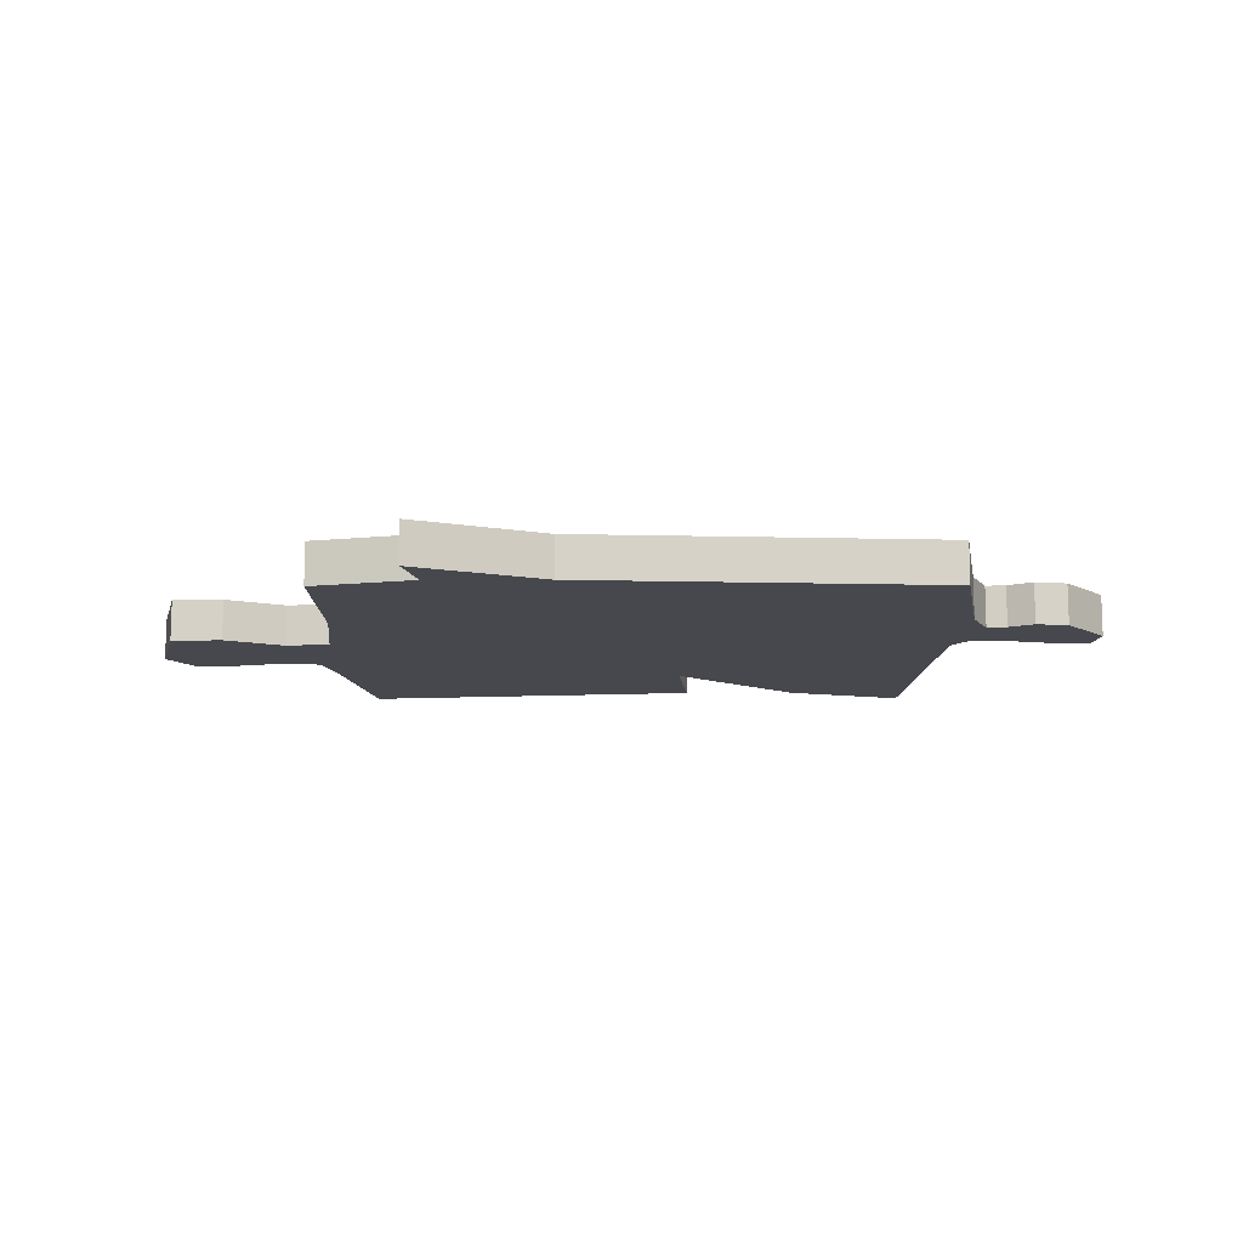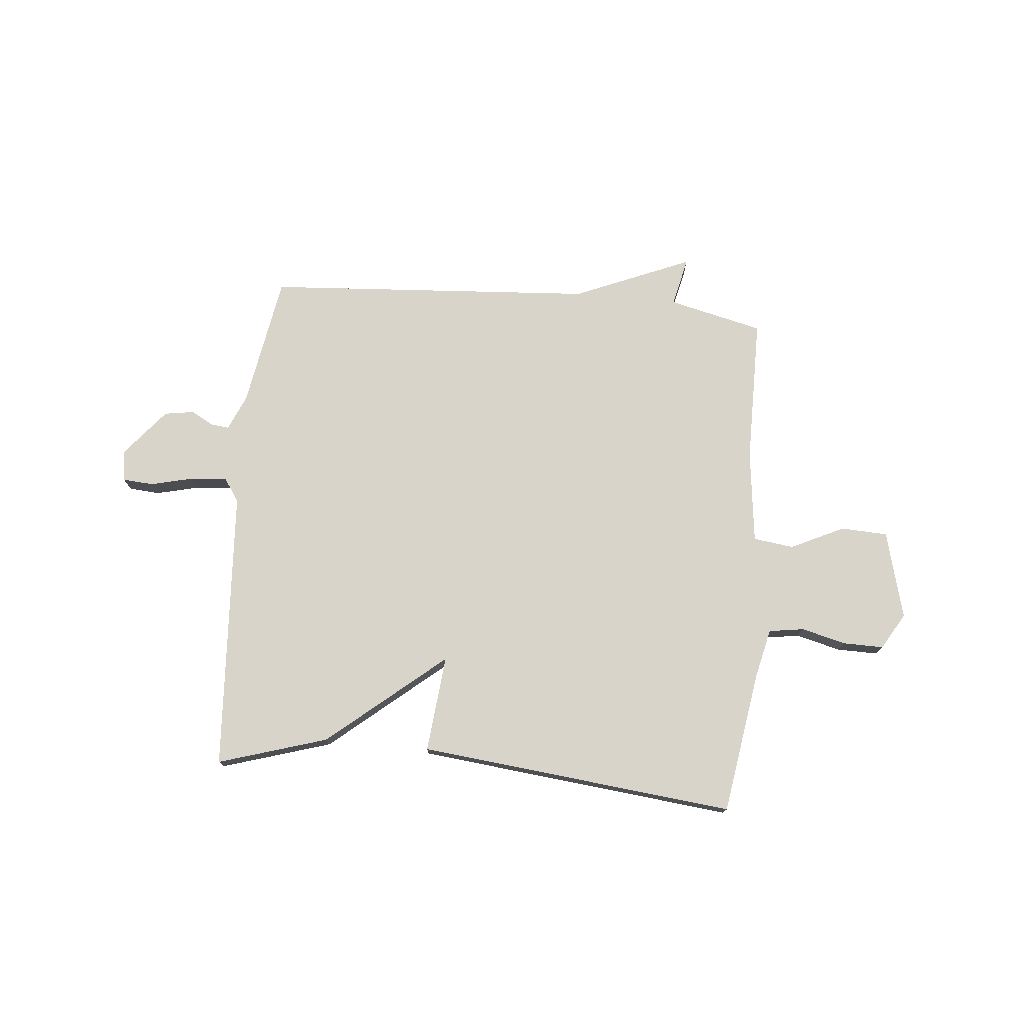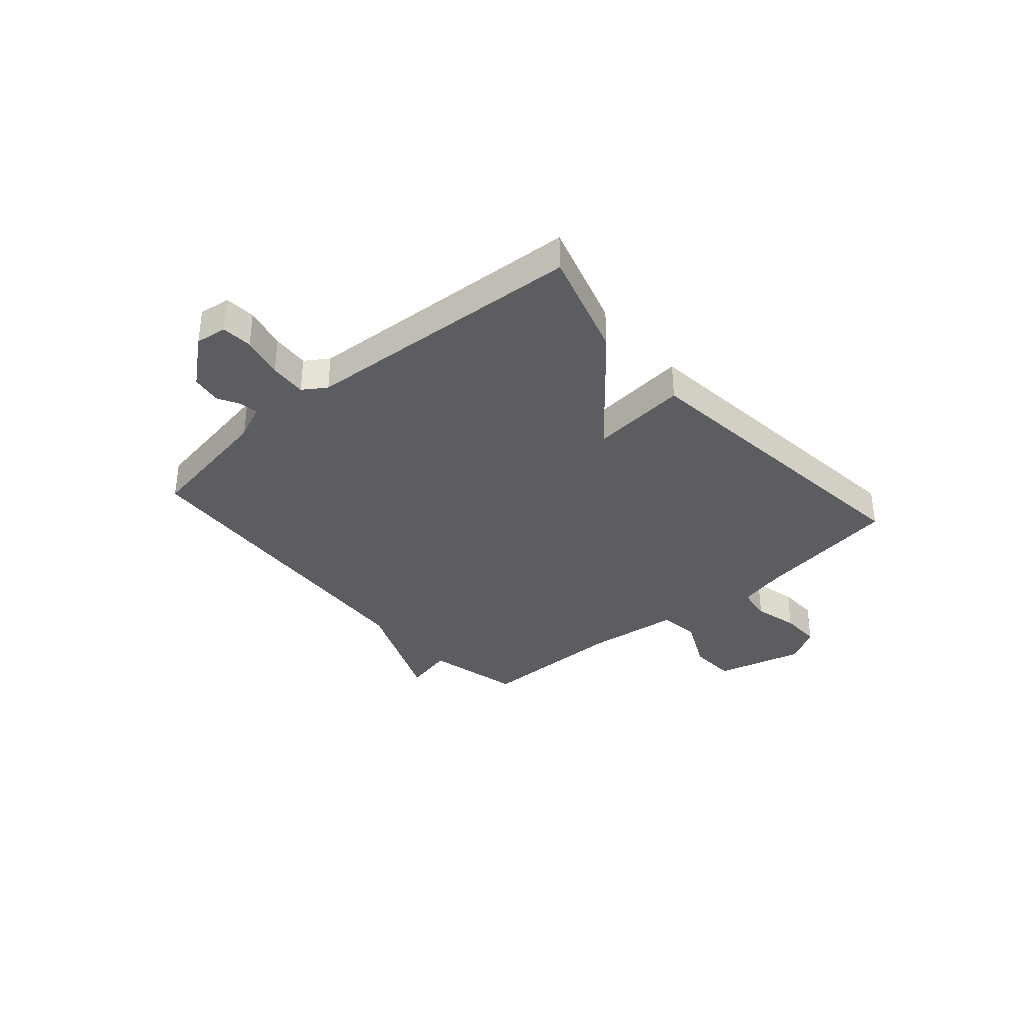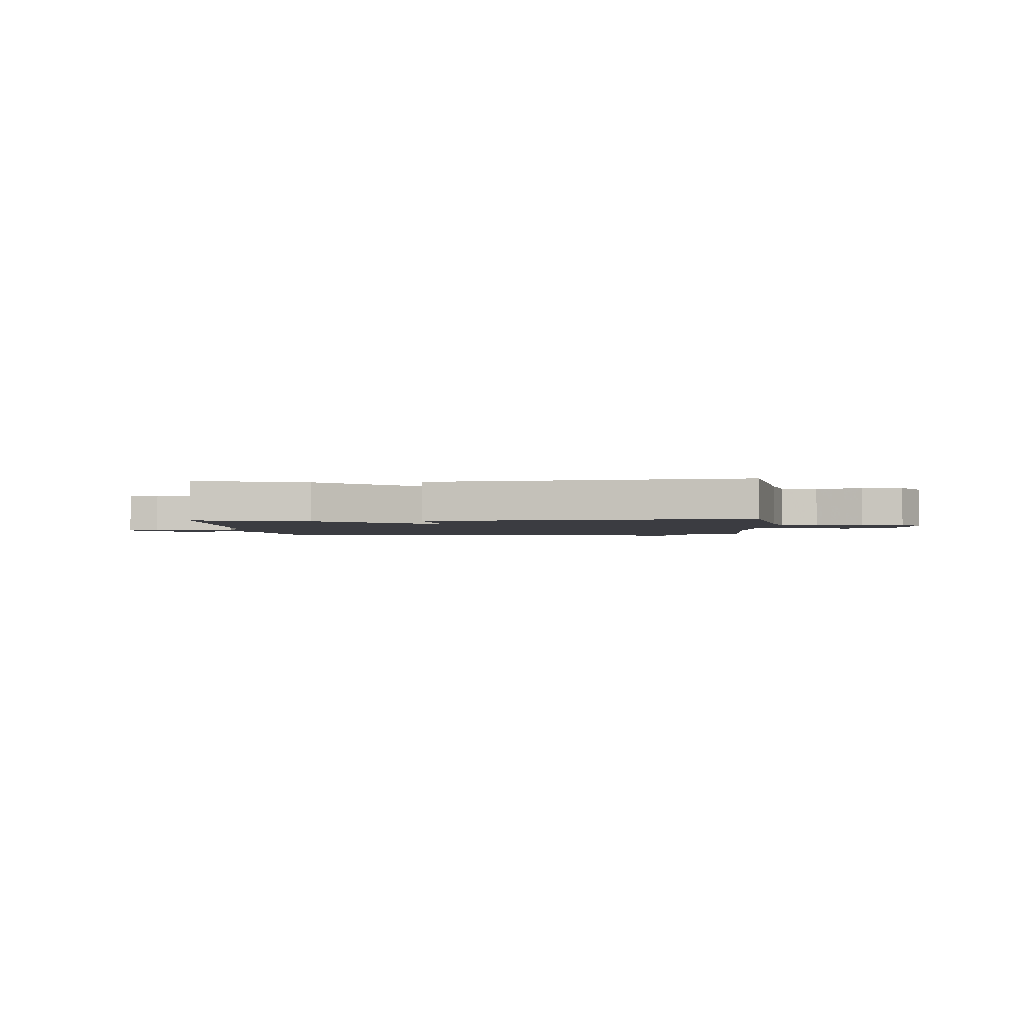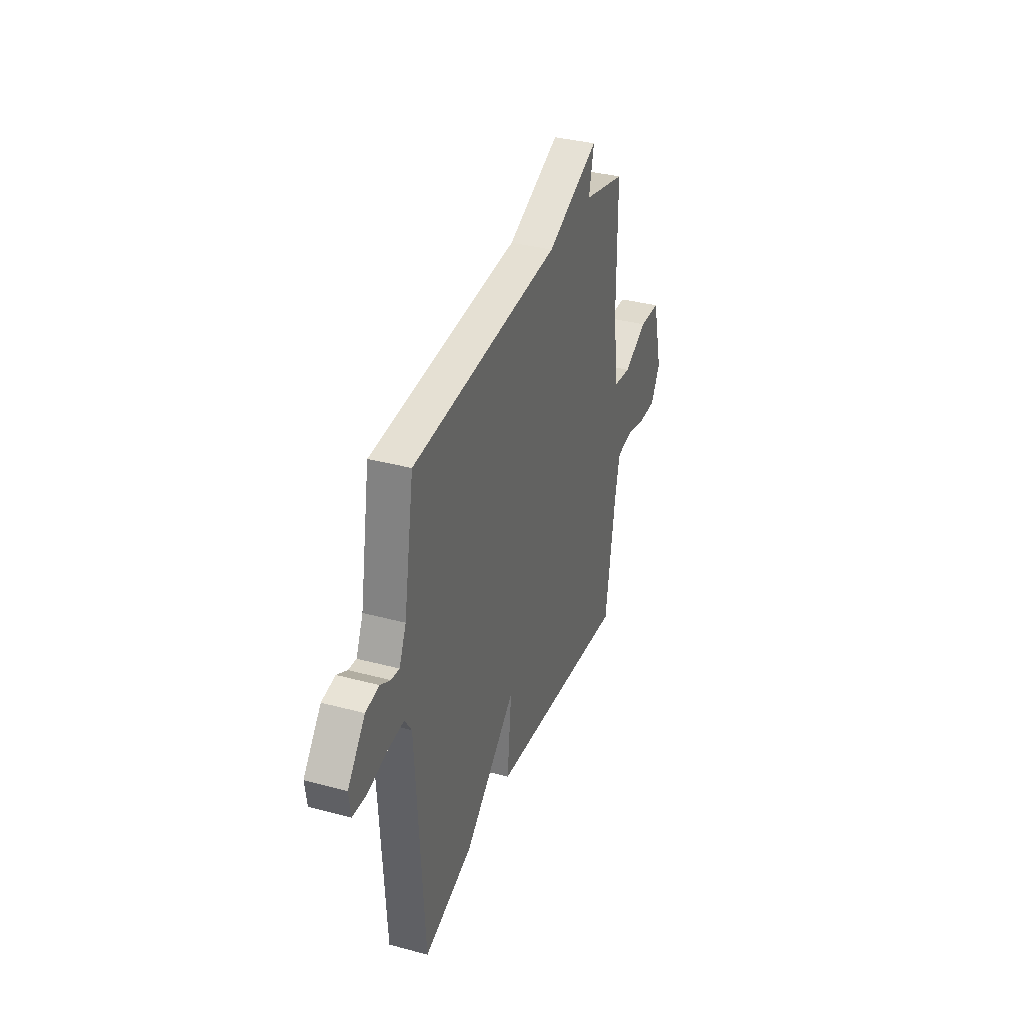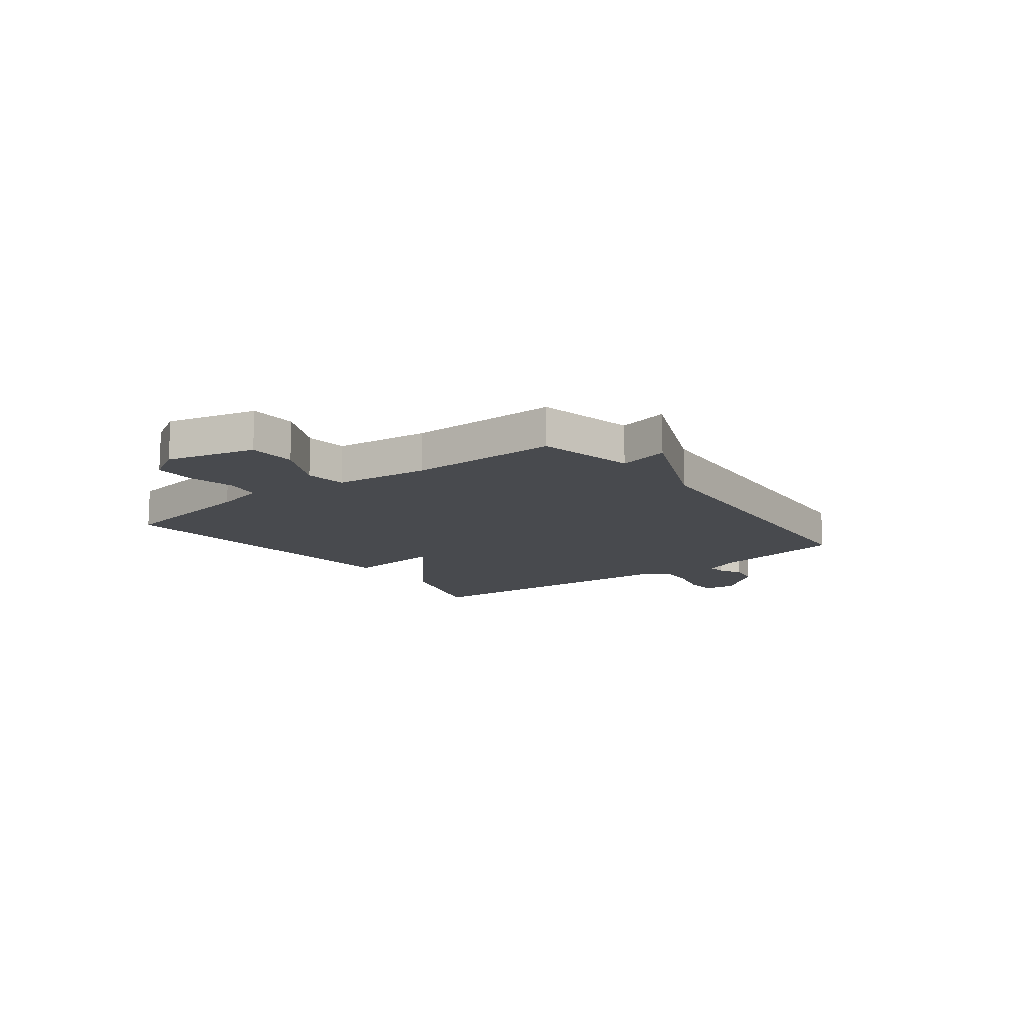
<metadata>
{"format":"obj","ext":"obj","renderer":"f3d","projection":"perspective","resolution":1024,"background":"white","views":[{"elev":-11.7,"azim":0.4,"up":"+Y"},{"elev":75.5,"azim":-174.7,"up":"+Y"},{"elev":-35.4,"azim":131.1,"up":"+Y"},{"elev":-2.2,"azim":-175.4,"up":"+Y"},{"elev":35.0,"azim":109.7,"up":"+Z"},{"elev":-13.3,"azim":-52.9,"up":"+Y"}]}
</metadata>
<code>
v 0.5 0.07 -0.5
v 0.295 0.07 -0.437
v 0.077 0.07 -0.255
v 0.095 0.07 -0.437
v -0.5 0.07 -0.5
v -0.542 0.07 -0.231
v -0.563 0.07 -0.139
v -0.629 0.07 -0.129
v -0.713 0.07 -0.15
v -0.789 0.07 -0.151
v -0.829 0.07 -0.083
v -0.786 0.07 0.082
v -0.698 0.07 0.086
v -0.598 0.07 0.038
v -0.522 0.07 0.048
v -0.501 0.07 0.223
v -0.5 0.07 0.5
v -0.322 0.07 0.542
v -0.343 0.07 0.635
v -0.122 0.07 0.542
v 0.5 0.07 0.5
v 0.543 0.07 0.249
v 0.572 0.07 0.183
v 0.606 0.07 0.187
v 0.648 0.07 0.21
v 0.704 0.07 0.201
v 0.777 0.07 0.112
v 0.769 0.07 0.053
v 0.711 0.07 0.049
v 0.632 0.07 0.068
v 0.562 0.07 0.073
v 0.533 0.07 0.03
v 0.5 0 -0.5
v 0.295 0 -0.437
v 0.077 0 -0.255
v 0.095 0 -0.437
v -0.5 0 -0.5
v -0.542 0 -0.231
v -0.563 0 -0.139
v -0.629 0 -0.129
v -0.713 0 -0.15
v -0.789 0 -0.151
v -0.829 0 -0.083
v -0.786 0 0.082
v -0.698 0 0.086
v -0.598 0 0.038
v -0.522 0 0.048
v -0.501 0 0.223
v -0.5 0 0.5
v -0.322 0 0.542
v -0.343 0 0.635
v -0.122 0 0.542
v 0.5 0 0.5
v 0.543 0 0.249
v 0.572 0 0.183
v 0.606 0 0.187
v 0.648 0 0.21
v 0.704 0 0.201
v 0.777 0 0.112
v 0.769 0 0.053
v 0.711 0 0.049
v 0.632 0 0.068
v 0.562 0 0.073
v 0.533 0 0.03
f 28 29 30
f 27 28 30
f 26 27 30
f 25 26 30
f 24 25 30
f 23 24 30 31
f 22 23 31 32
f 1 2 3
f 32 1 3
f 22 32 3
f 21 22 3
f 20 21 3
f 16 17 18
f 15 16 18
f 12 13 14
f 11 12 14
f 10 11 14
f 9 10 14
f 8 9 14
f 7 8 14 15
f 6 7 15 18
f 4 5 6 18
f 18 19 20
f 4 18 20
f 3 4 20
f 62 61 60
f 62 60 59
f 62 59 58
f 62 58 57
f 62 57 56
f 63 62 56 55
f 64 63 55 54
f 35 34 33
f 35 33 64
f 35 64 54
f 35 54 53
f 35 53 52
f 50 49 48
f 50 48 47
f 46 45 44
f 46 44 43
f 46 43 42
f 46 42 41
f 46 41 40
f 47 46 40 39
f 50 47 39 38
f 50 38 37 36
f 52 51 50
f 52 50 36
f 52 36 35
f 1 33 34 2
f 2 34 35 3
f 3 35 36 4
f 4 36 37 5
f 5 37 38 6
f 6 38 39 7
f 7 39 40 8
f 8 40 41 9
f 9 41 42 10
f 10 42 43 11
f 11 43 44 12
f 12 44 45 13
f 13 45 46 14
f 14 46 47 15
f 15 47 48 16
f 16 48 49 17
f 17 49 50 18
f 18 50 51 19
f 19 51 52 20
f 20 52 53 21
f 21 53 54 22
f 22 54 55 23
f 23 55 56 24
f 24 56 57 25
f 25 57 58 26
f 26 58 59 27
f 27 59 60 28
f 28 60 61 29
f 29 61 62 30
f 30 62 63 31
f 31 63 64 32
f 32 64 33 1

</code>
